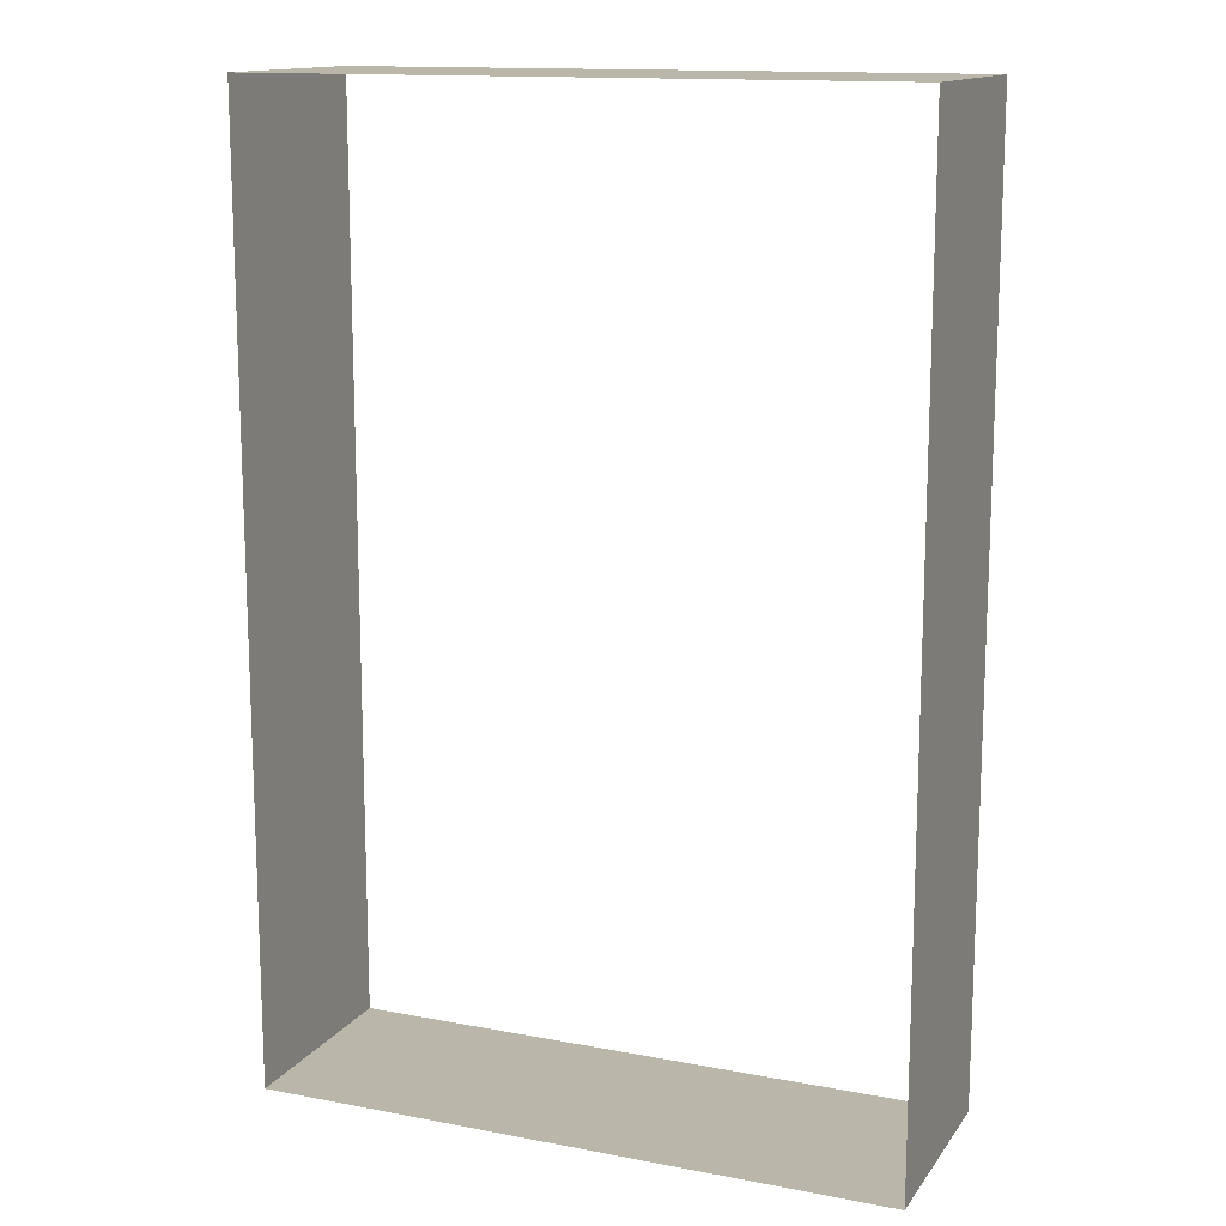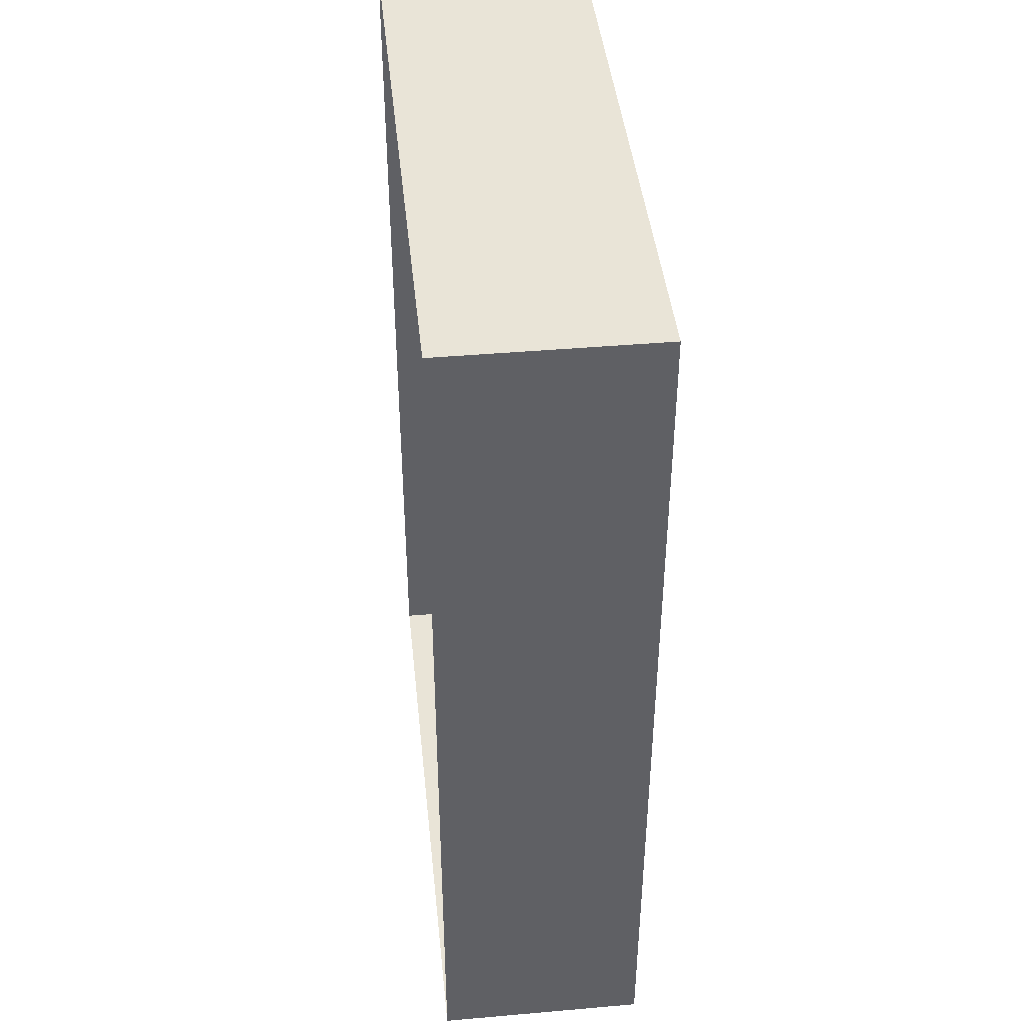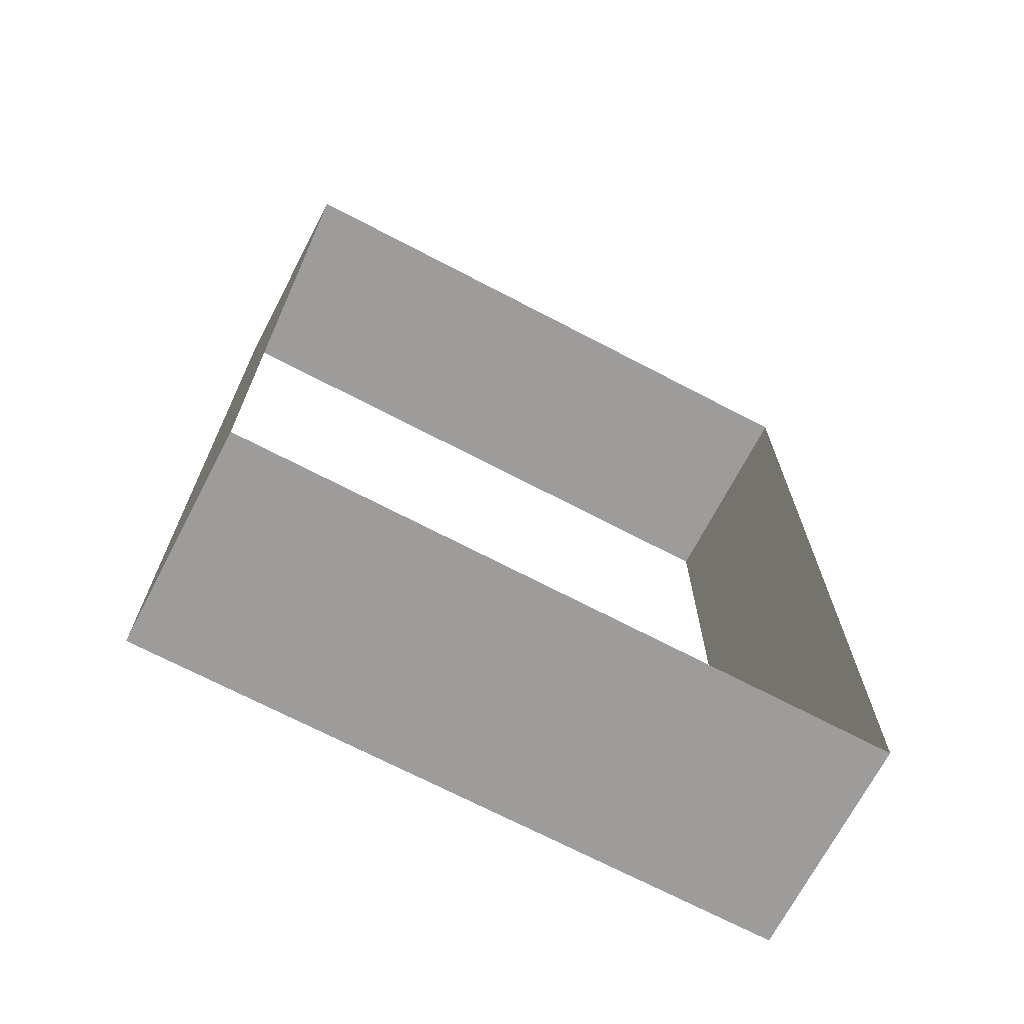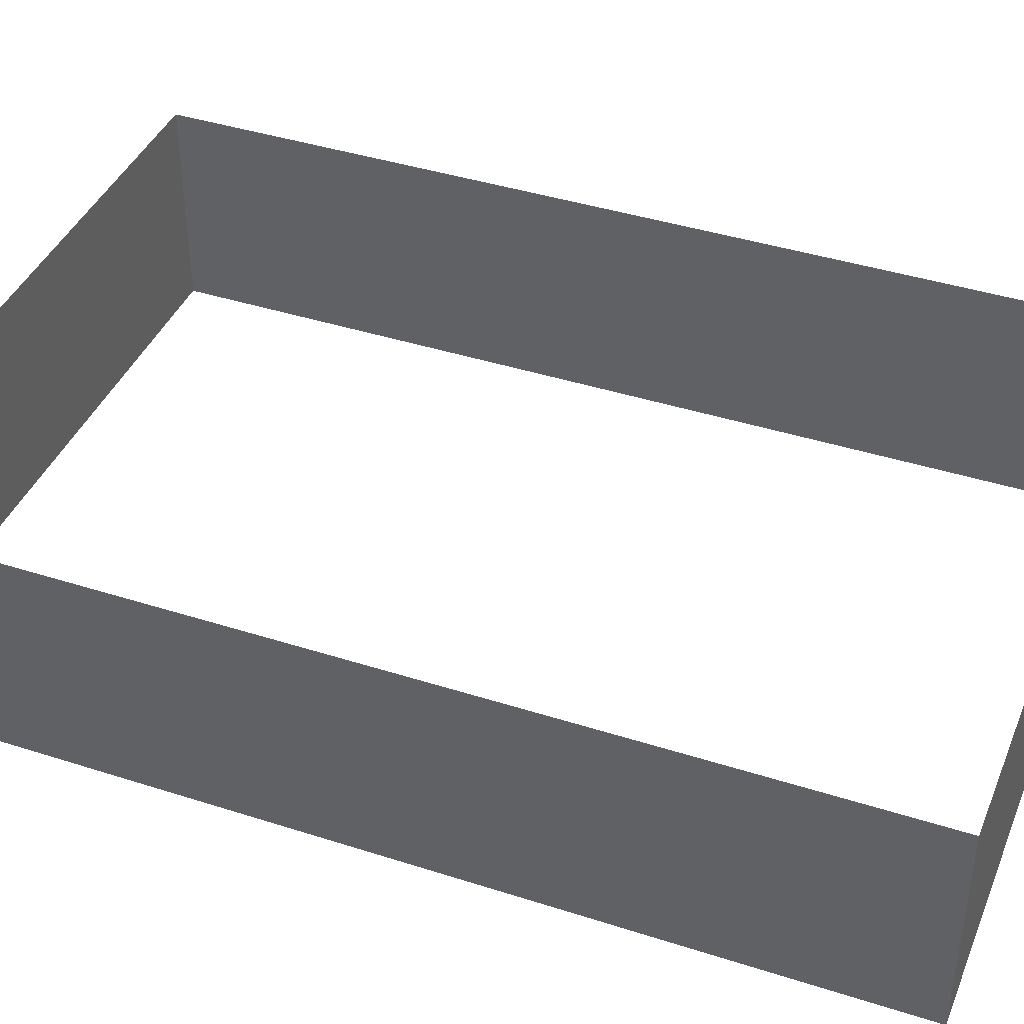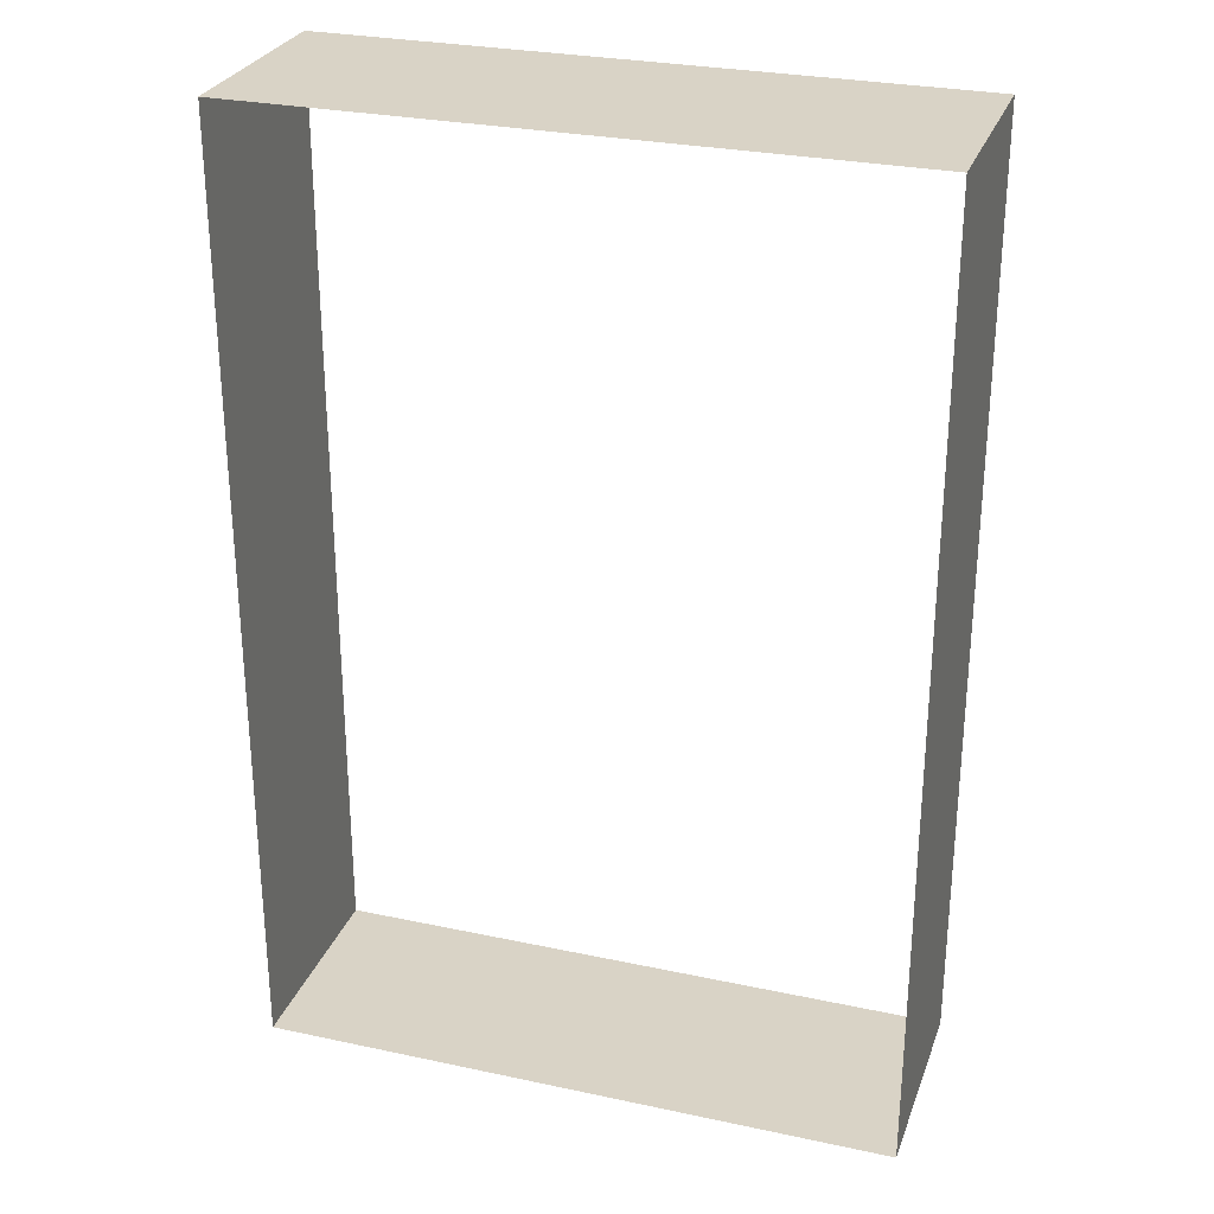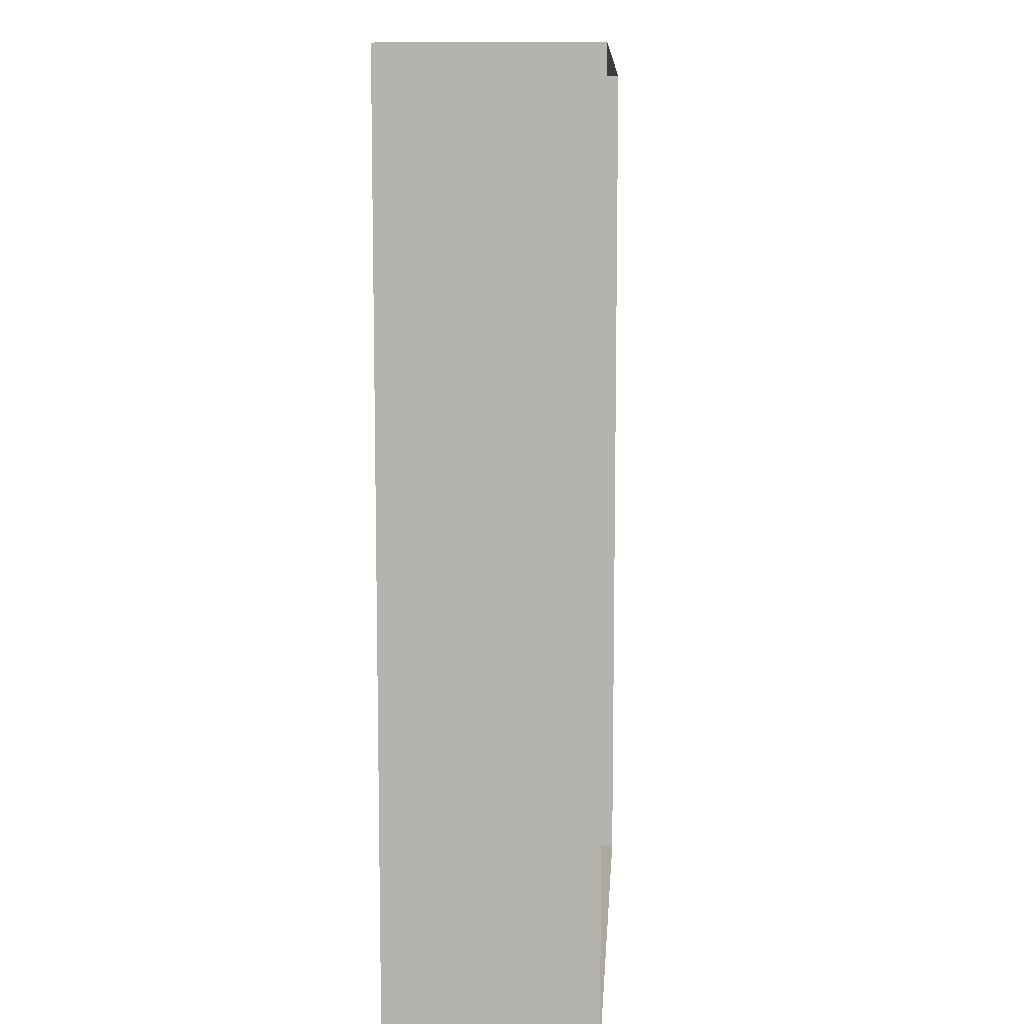
<metadata>
{"format":"obj","ext":"obj","renderer":"f3d","projection":"perspective","resolution":1024,"background":"white","views":[{"elev":14.0,"azim":-157.2,"up":"+Z"},{"elev":43.1,"azim":84.1,"up":"+Z"},{"elev":-70.3,"azim":152.4,"up":"+Z"},{"elev":40.9,"azim":-68.6,"up":"+Y"},{"elev":28.3,"azim":17.9,"up":"+Z"},{"elev":9.1,"azim":93.8,"up":"+Z"}]}
</metadata>
<code>
v -0.075 0.05 -0.1125
v -0.075 0 -0.1125
v 0.075 0 -0.1125
v 0.075 0.05 -0.1125
v -0.075 0.05 0.1125
v -0.075 0 0.1125
v -0.075 0 -0.1125
v -0.075 0.05 -0.1125
v 0.075 0.05 0.1125
v 0.075 0 0.1125
v -0.075 0 0.1125
v -0.075 0.05 0.1125
v 0.075 0.05 -0.1125
v 0.075 0 -0.1125
v 0.075 0 0.1125
v 0.075 0.05 0.1125
g mesh4918051
f 1 3 2
f 3 1 4
f 5 7 6
f 7 5 8
f 9 11 10
f 11 9 12
f 13 15 14
f 15 13 16

</code>
